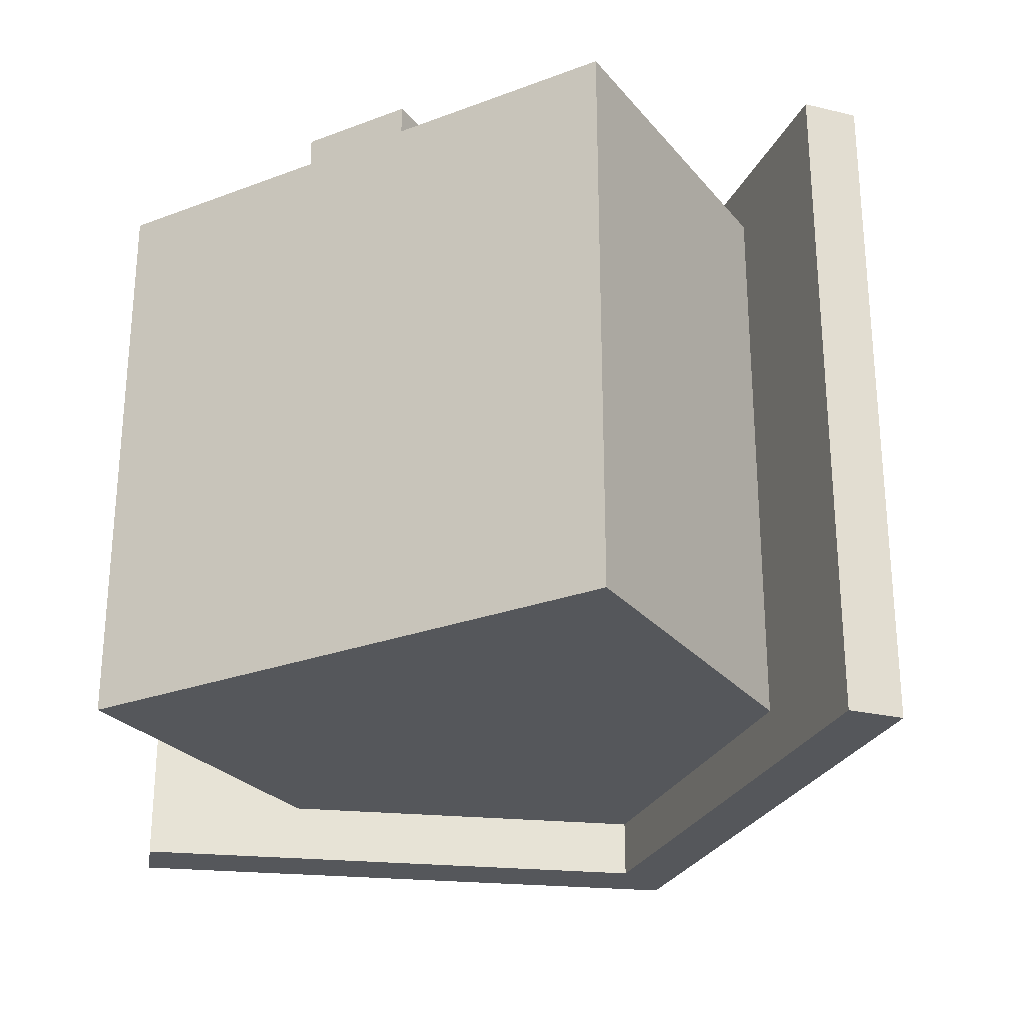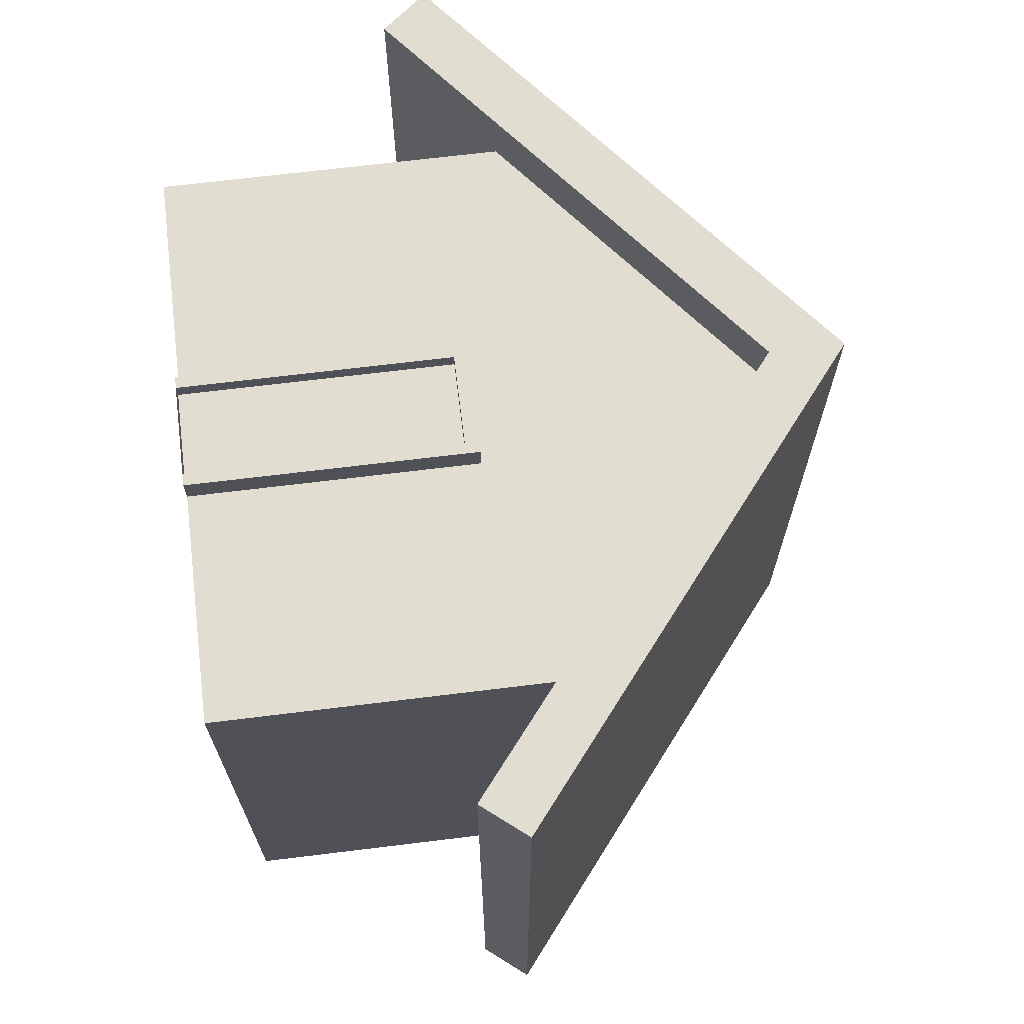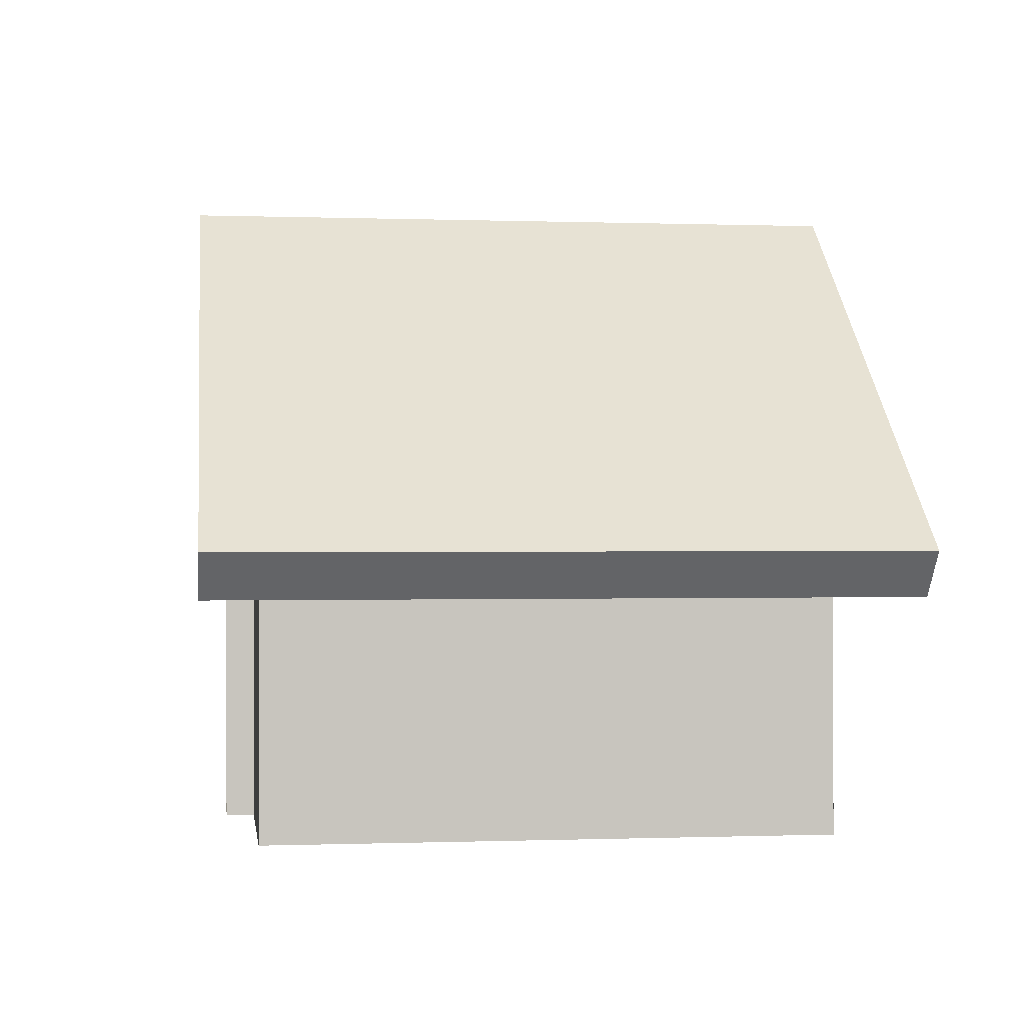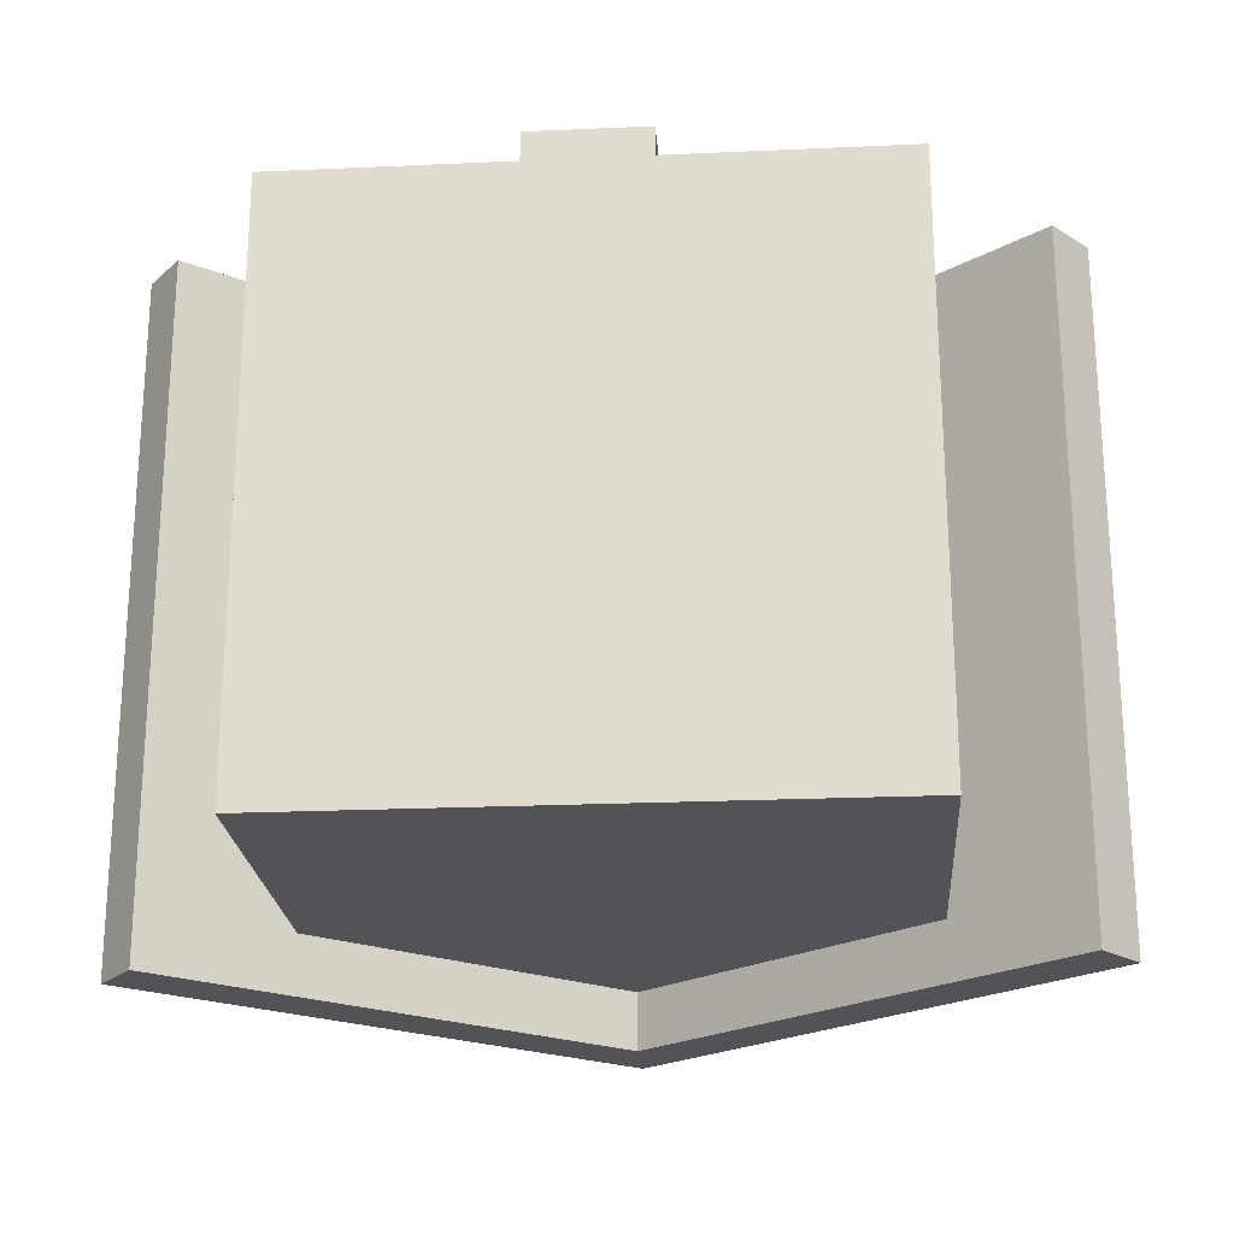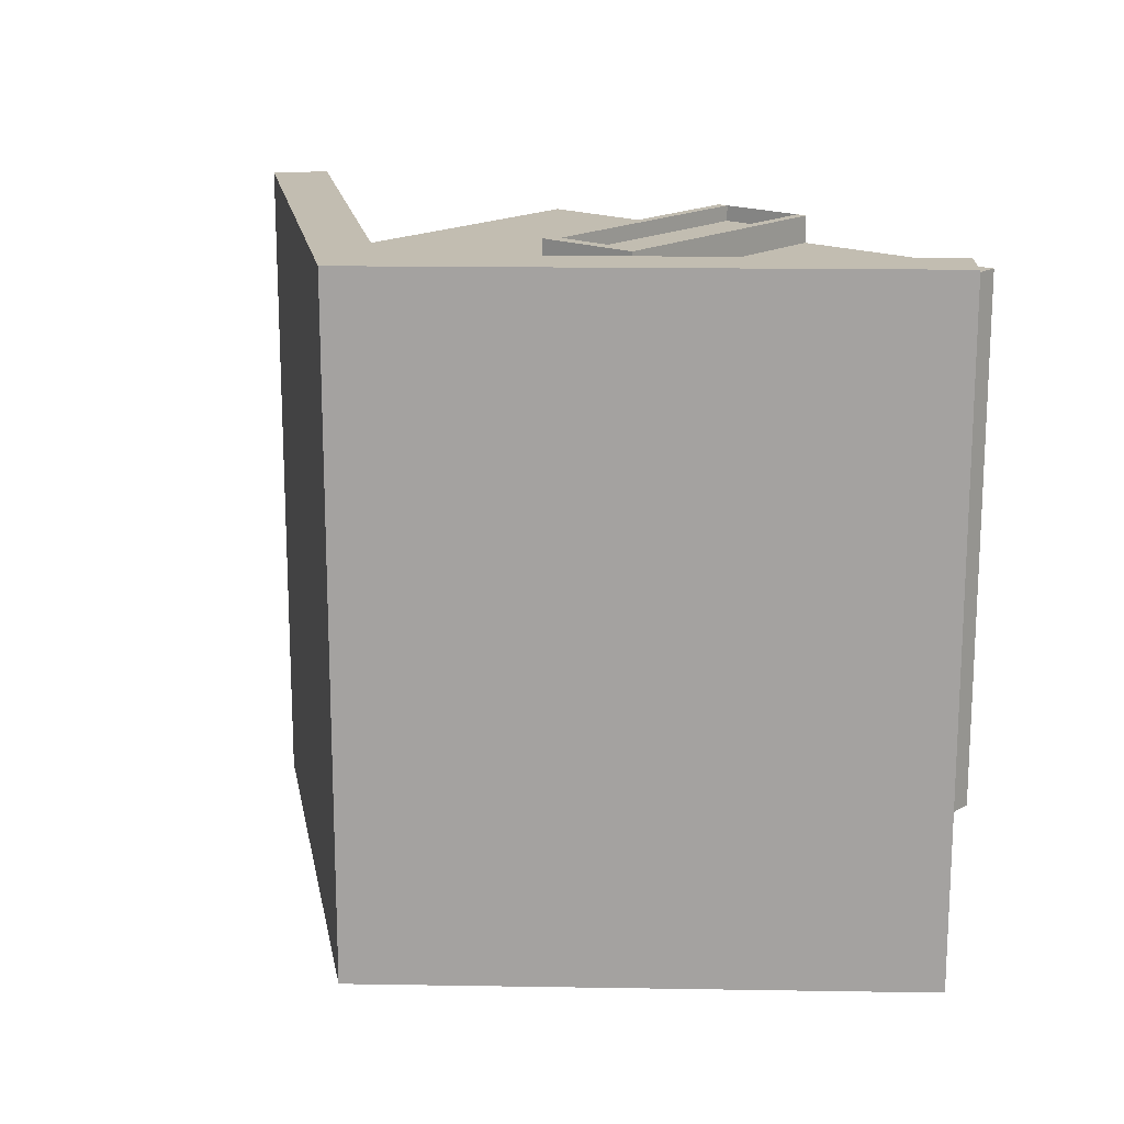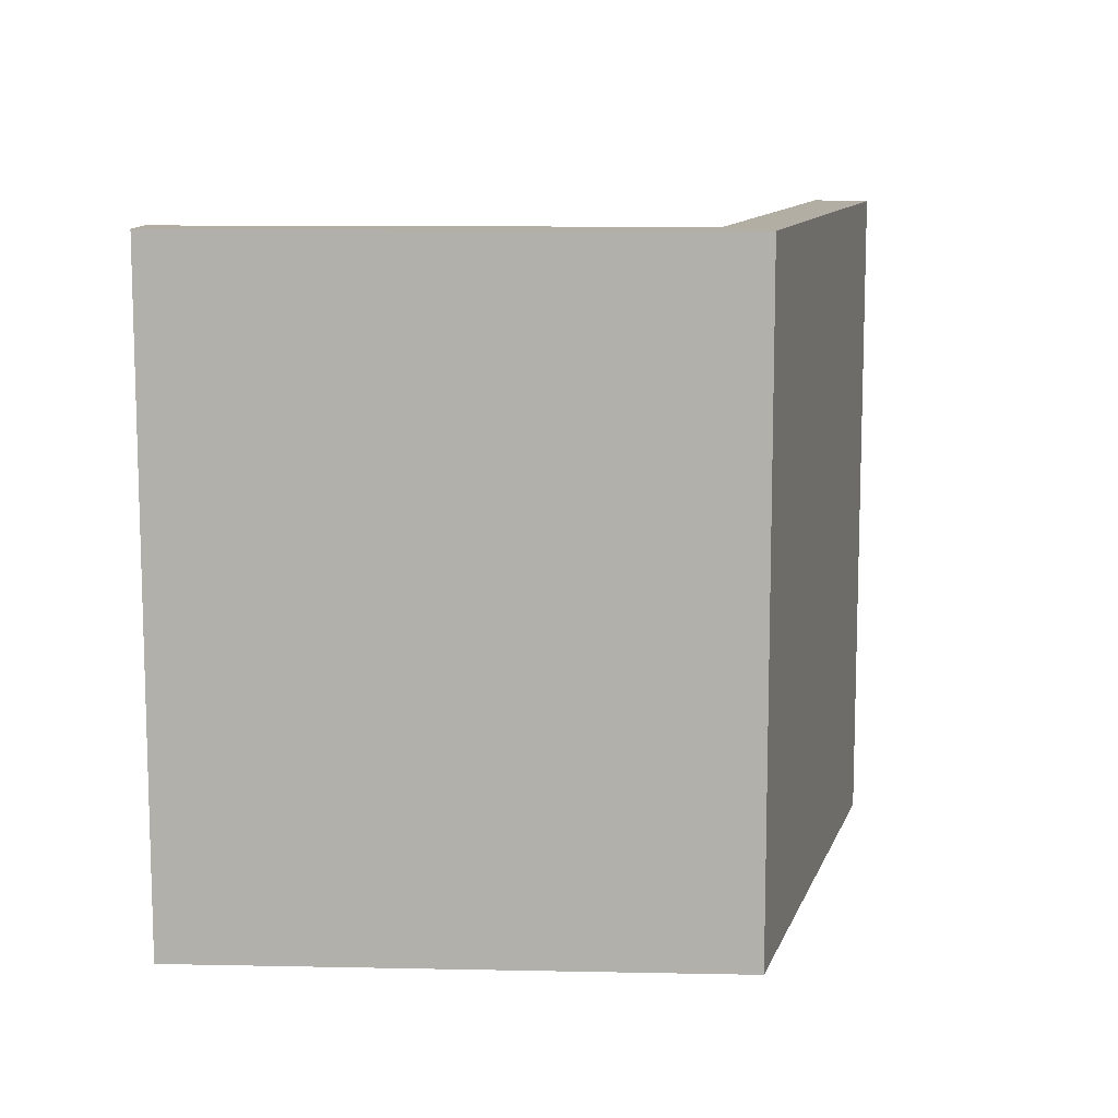
<metadata>
{"format":"obj","ext":"obj","renderer":"f3d","projection":"perspective","resolution":1024,"background":"white","views":[{"elev":-26.6,"azim":30.5,"up":"+Z"},{"elev":68.5,"azim":83.0,"up":"+Z"},{"elev":-0.1,"azim":82.3,"up":"+Y"},{"elev":-22.2,"azim":4.5,"up":"+Z"},{"elev":17.0,"azim":-139.1,"up":"+Z"},{"elev":10.9,"azim":143.9,"up":"+Z"}]}
</metadata>
<code>
o House_Cube.001
v -0.1 -0 0.1
v -0.1 -0 -0.1
v 0.1 -0 0.1
v -0.000156 0.2003 -0.12
v 0.1 -0 -0.1
v -0.02 0 0.11
v -0.02 0.1 0.11
v -0.02 0 0.1
v -0.02 0.1 0.1
v 0.02 0 0.11
v 0.02 0.1 0.11
v 0.02 0 0.1
v 0.02 0.1 0.1
v -0.016 0 0.11
v -0.016 0.09502 0.11
v 0.016 0 0.11
v 0.016 0.09502 0.11
v -0.016 0 0.1042
v -0.016 0.09502 0.1042
v 0.016 0 0.1042
v 0.016 0.09502 0.1042
v -0.1555 0.1001 -0.12
v -0.00017 0.226 0.12
v -0.1429 0.08456 -0.12
v -0.00017 0.226 -0.12
v 0.1426 0.08456 0.12
v 0.1552 0.1001 0.12
v 0.1426 0.08456 -0.12
v 0.1552 0.1001 -0.12
v -0.1 0.12 0.1
v -0.1 0.12 -0.1
v 0.1 0.12 -0.1
v 0.1 0.12 0.1
v -0.1555 0.1001 0.12
v -0.1429 0.08456 0.12
v -0.000217 0.2003 0.12
v -0.000156 0.2003 -0.1
v -0.000217 0.2003 0.1
f 34 25 22
f 4 29 28
f 5 1 2
f 27 36 26
f 7 8 6
f 9 12 8
f 13 10 12
f 7 17 11
f 12 6 8
f 9 11 13
f 17 20 16
f 10 17 16
f 6 15 7
f 6 16 14
f 21 18 20
f 16 18 14
f 14 19 15
f 15 21 17
f 36 24 4
f 35 22 24
f 29 26 28
f 36 34 35
f 4 26 36
f 25 27 29
f 33 1 3
f 32 3 5
f 31 5 2
f 30 2 1
f 4 22 25
f 4 23 36
f 4 38 37
f 33 38 30
f 37 32 31
f 34 23 25
f 4 25 29
f 5 3 1
f 27 23 36
f 7 9 8
f 9 13 12
f 13 11 10
f 7 15 17
f 12 10 6
f 9 7 11
f 17 21 20
f 10 11 17
f 6 14 15
f 6 10 16
f 21 19 18
f 16 20 18
f 14 18 19
f 15 19 21
f 36 35 24
f 35 34 22
f 29 27 26
f 36 23 34
f 4 28 26
f 25 23 27
f 33 30 1
f 32 33 3
f 31 32 5
f 30 31 2
f 4 24 22
f 4 25 23
f 4 36 38

</code>
